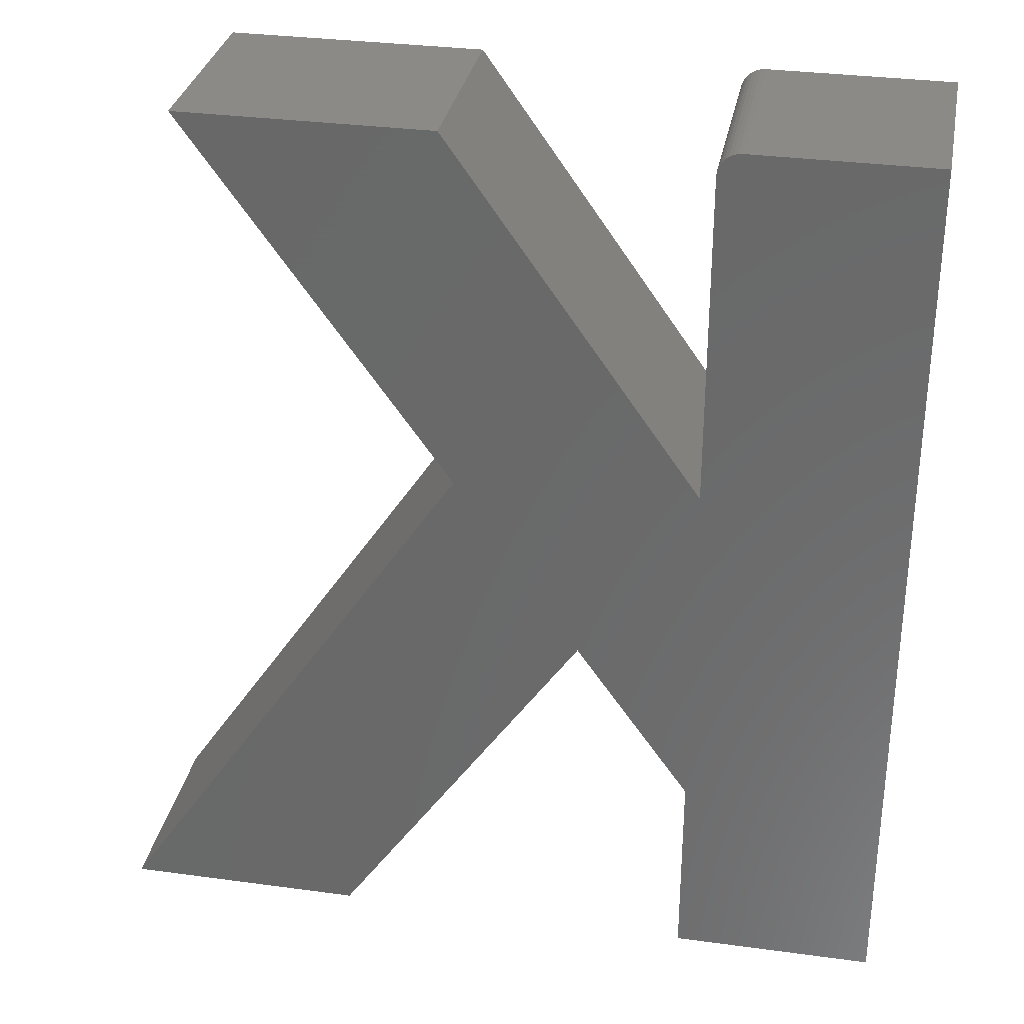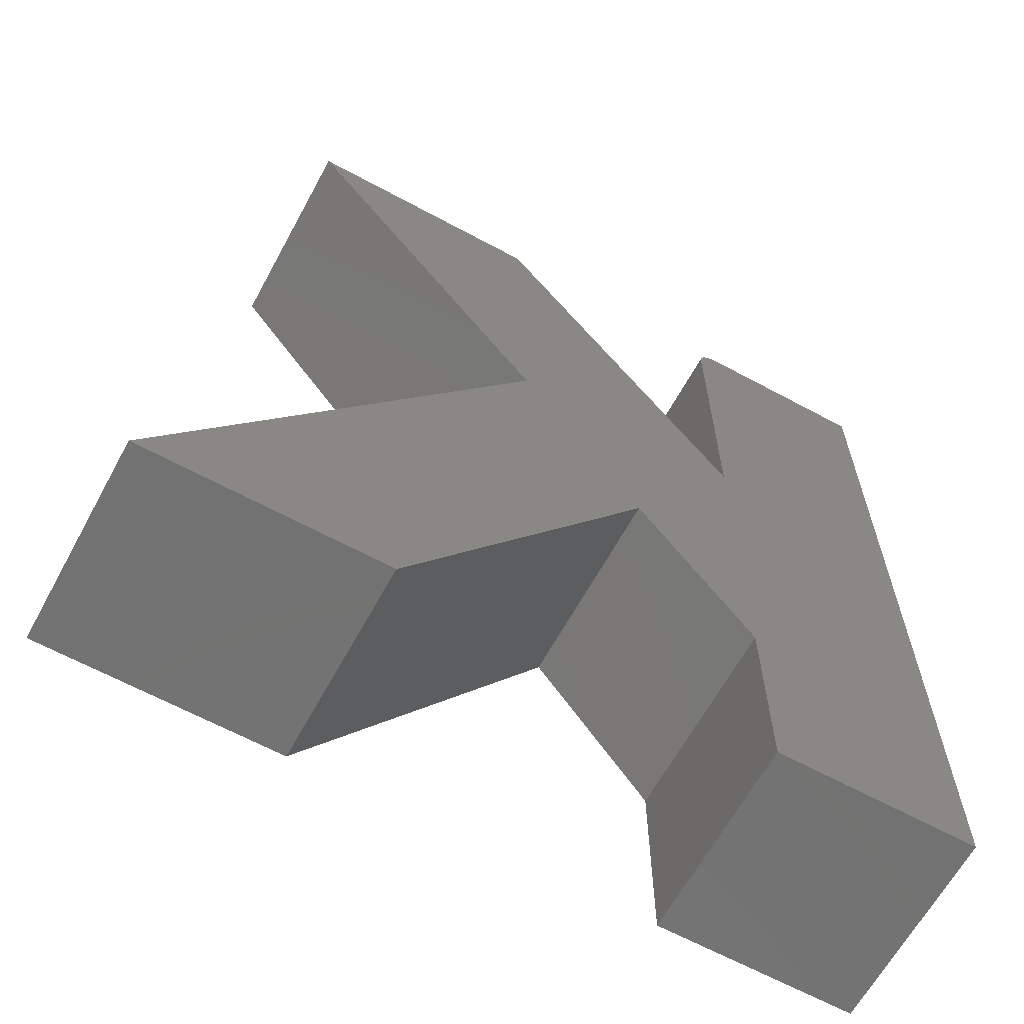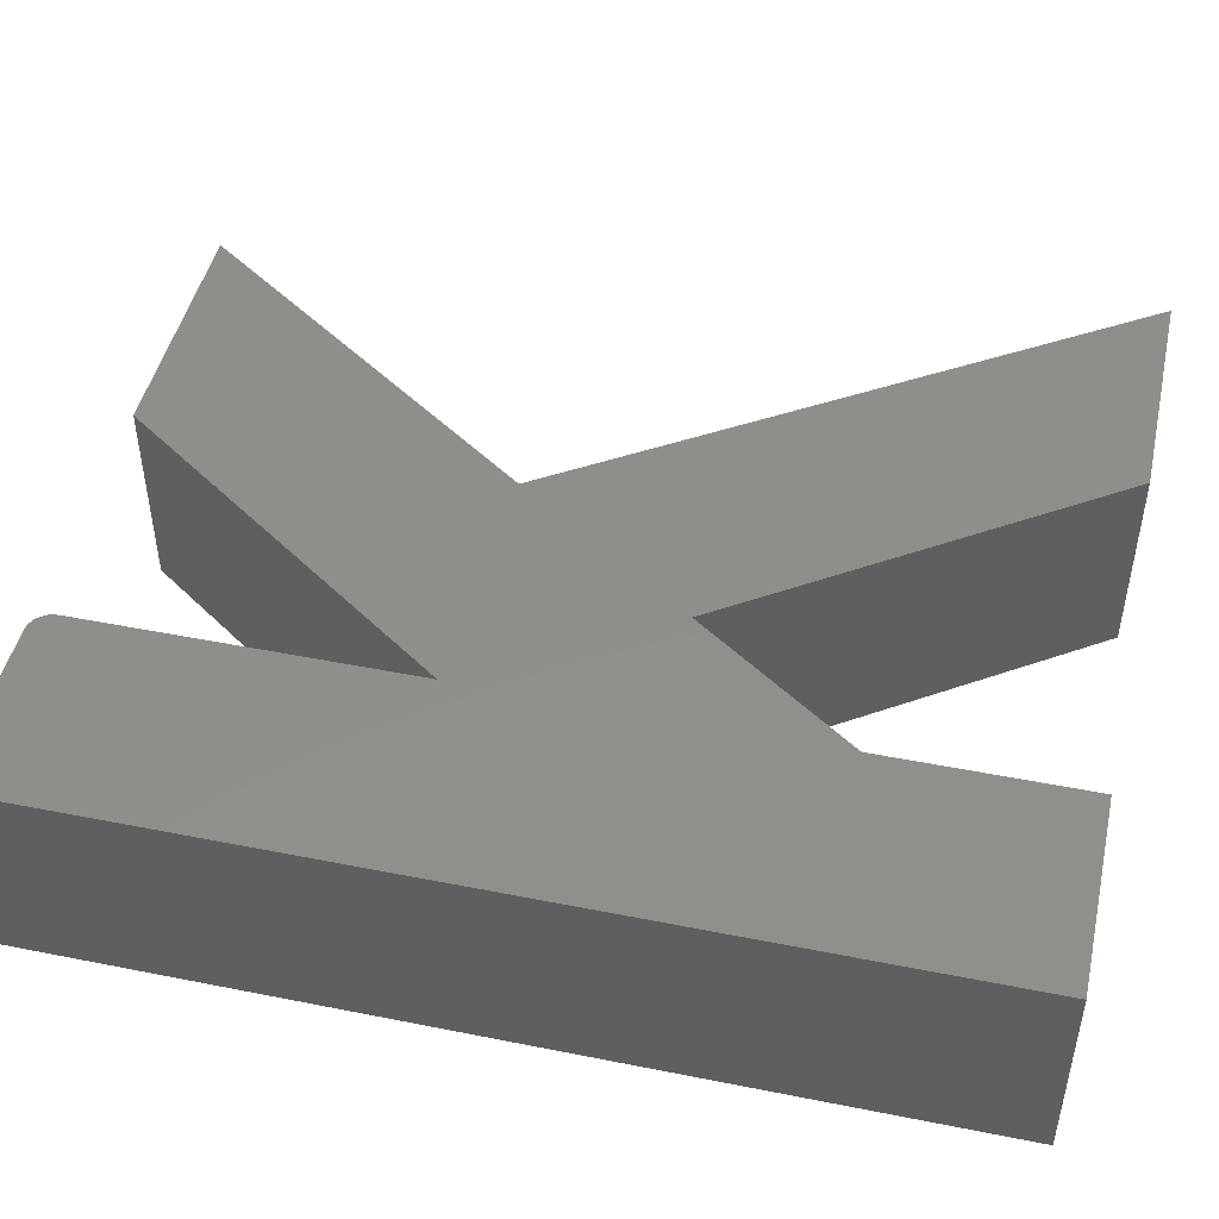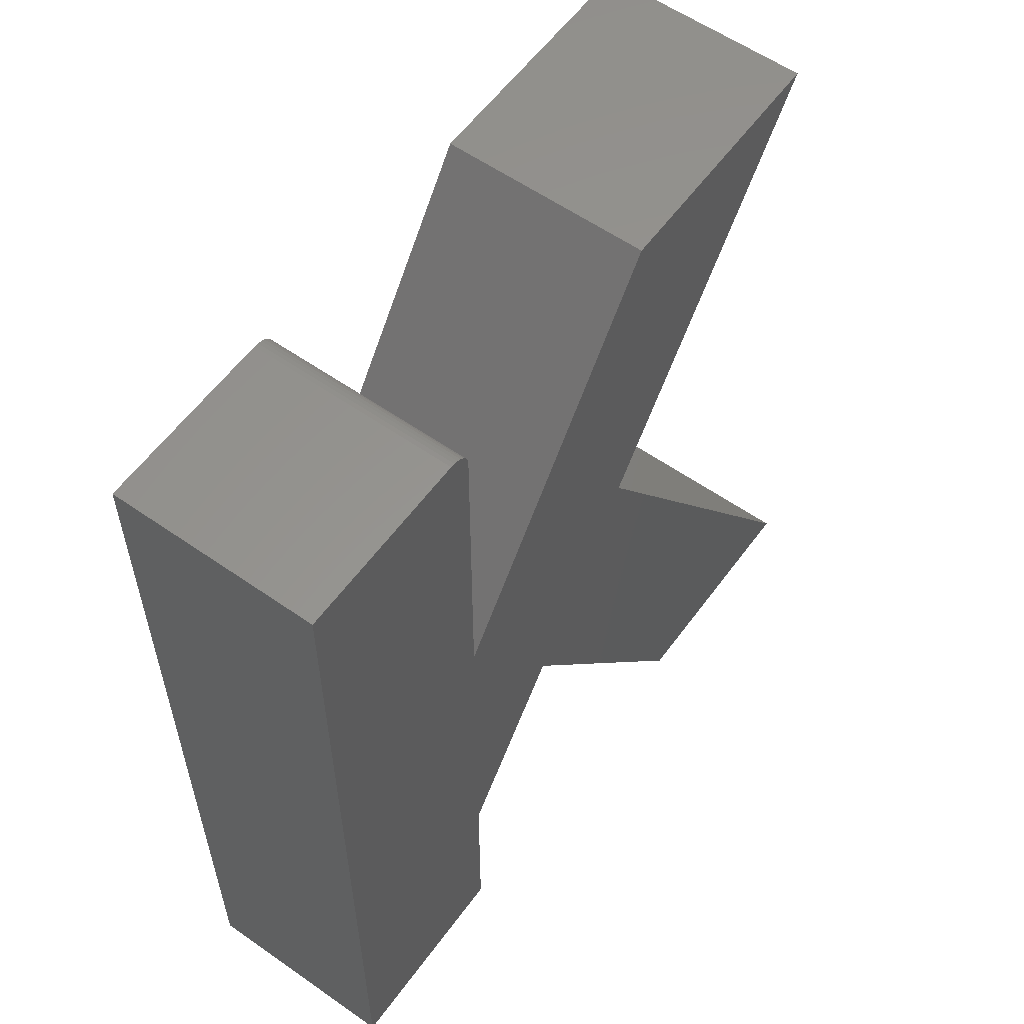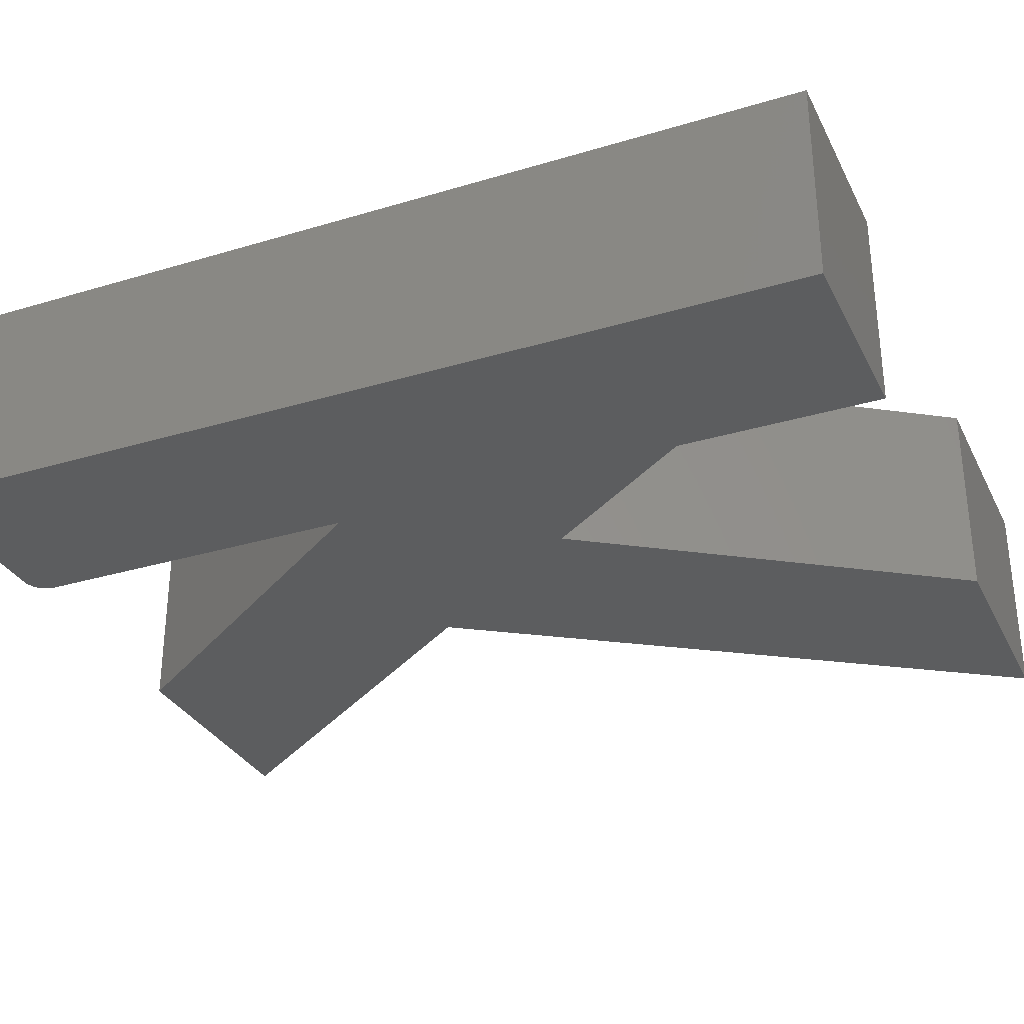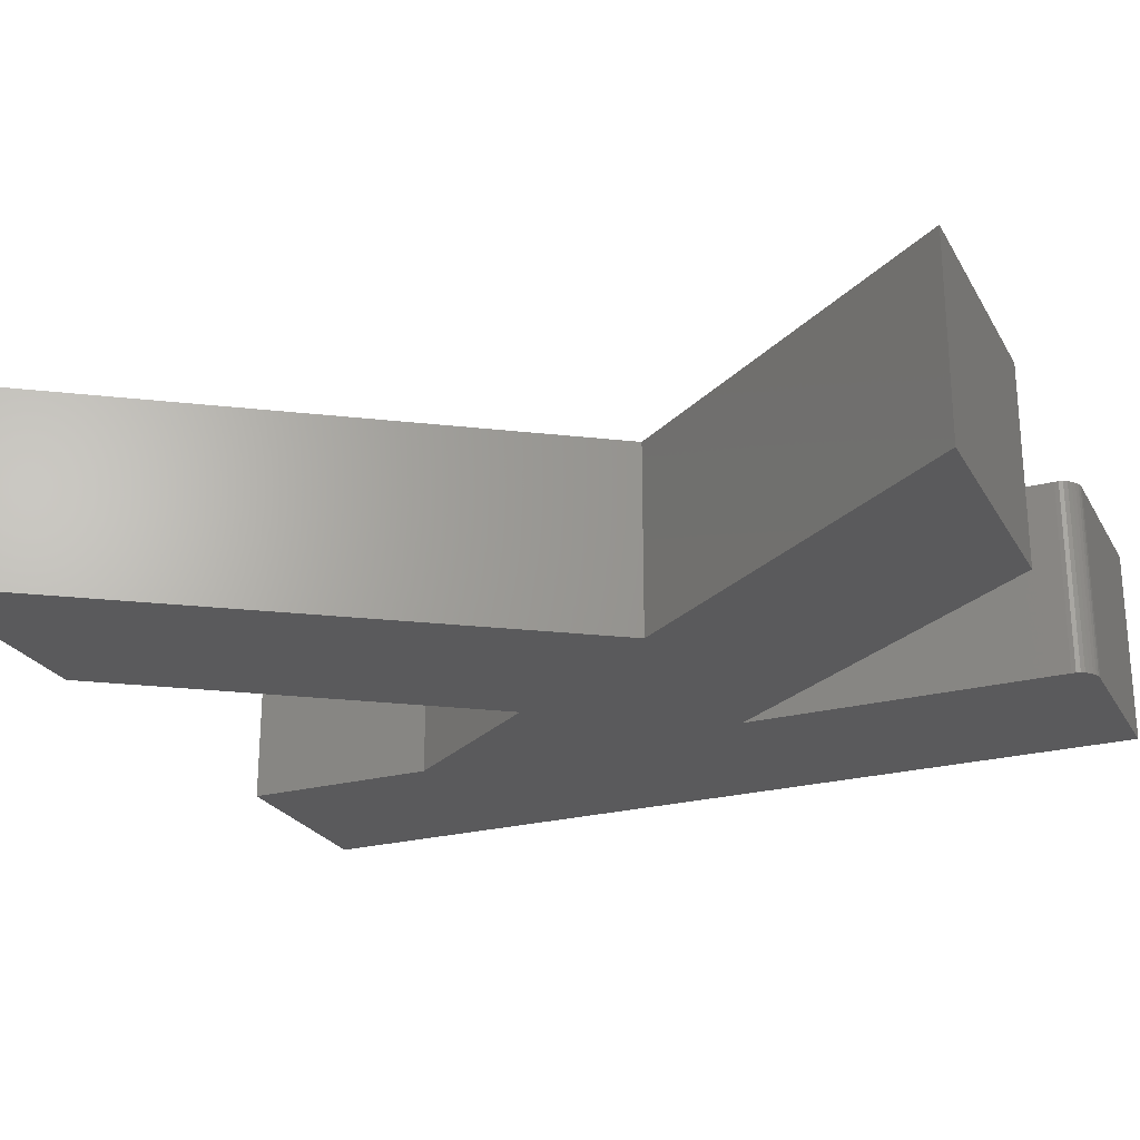
<metadata>
{"format":"stl","ext":"stl","renderer":"f3d","projection":"perspective","resolution":1024,"background":"white","views":[{"elev":32.0,"azim":-169.2,"up":"+Y"},{"elev":-64.3,"azim":151.4,"up":"+Y"},{"elev":47.0,"azim":-77.3,"up":"+Z"},{"elev":58.1,"azim":-54.1,"up":"+Y"},{"elev":-31.5,"azim":-66.9,"up":"+Z"},{"elev":-24.6,"azim":113.3,"up":"+Z"}]}
</metadata>
<code>
# stl→obj: 40 verts, 76 faces
v -0.1907 0.75 0.2812
v -0.1787 0.7476 0.2812
v -0.1846 0.7494 0.2812
v -0.4375 0.75 0.2812
v -0.4375 -0.5078 0.2812
v -0.1595 -0.5078 0.2812
v -0.1595 -0.2298 0.2812
v -0.1595 0.2601 0.2812
v -0.1595 0.7188 0.2812
v -0.1601 0.7248 0.2812
v -0.1618 0.7307 0.2812
v -0.1647 0.7361 0.2812
v -0.1686 0.7408 0.2812
v -0.1733 0.7447 0.2812
v 0.3437 -0.5078 0.2812
v 0.6747 -0.5078 0.2812
v -0.0005757 -0.004687 0.2812
v 0.1715 0.2469 0.2812
v 0.1848 0.75 0.2812
v 0.529 0.75 0.2812
v -0.1846 0.7494 0
v -0.1787 0.7476 0
v -0.1907 0.75 0
v -0.4375 0.75 0
v -0.1733 0.7447 0
v -0.1686 0.7408 0
v -0.1647 0.7361 0
v -0.1618 0.7307 0
v -0.1601 0.7248 0
v -0.1595 0.7188 0
v -0.1595 0.2601 0
v -0.1595 -0.2298 0
v -0.1595 -0.5078 0
v -0.4375 -0.5078 0
v 0.3437 -0.5078 0
v -0.0005757 -0.004687 0
v 0.6747 -0.5078 0
v 0.1715 0.2469 0
v 0.1848 0.75 0
v 0.529 0.75 0
f 1 2 3
f 4 5 6
f 4 6 7
f 4 7 8
f 4 8 9
f 4 9 10
f 4 10 11
f 4 11 12
f 4 12 13
f 4 13 14
f 4 14 2
f 4 2 1
f 15 16 17
f 17 16 18
f 17 18 7
f 7 18 8
f 8 18 19
f 19 18 20
f 21 22 23
f 24 23 22
f 24 22 25
f 24 25 26
f 24 26 27
f 24 27 28
f 24 28 29
f 24 29 30
f 24 30 31
f 24 31 32
f 24 32 33
f 24 33 34
f 35 36 37
f 37 36 38
f 36 32 38
f 38 32 31
f 31 39 38
f 38 39 40
f 1 23 4
f 4 23 24
f 8 31 9
f 9 31 30
f 23 1 21
f 21 1 3
f 21 3 22
f 22 3 2
f 22 2 25
f 25 2 14
f 25 14 26
f 26 14 13
f 26 13 27
f 27 13 12
f 27 12 28
f 28 12 11
f 28 11 29
f 29 11 10
f 29 10 30
f 30 10 9
f 4 24 5
f 5 24 34
f 19 39 8
f 8 39 31
f 20 40 19
f 19 40 39
f 18 38 20
f 20 38 40
f 16 37 18
f 18 37 38
f 15 35 16
f 16 35 37
f 17 36 15
f 15 36 35
f 32 36 7
f 7 36 17
f 6 33 7
f 7 33 32
f 5 34 6
f 6 34 33

</code>
